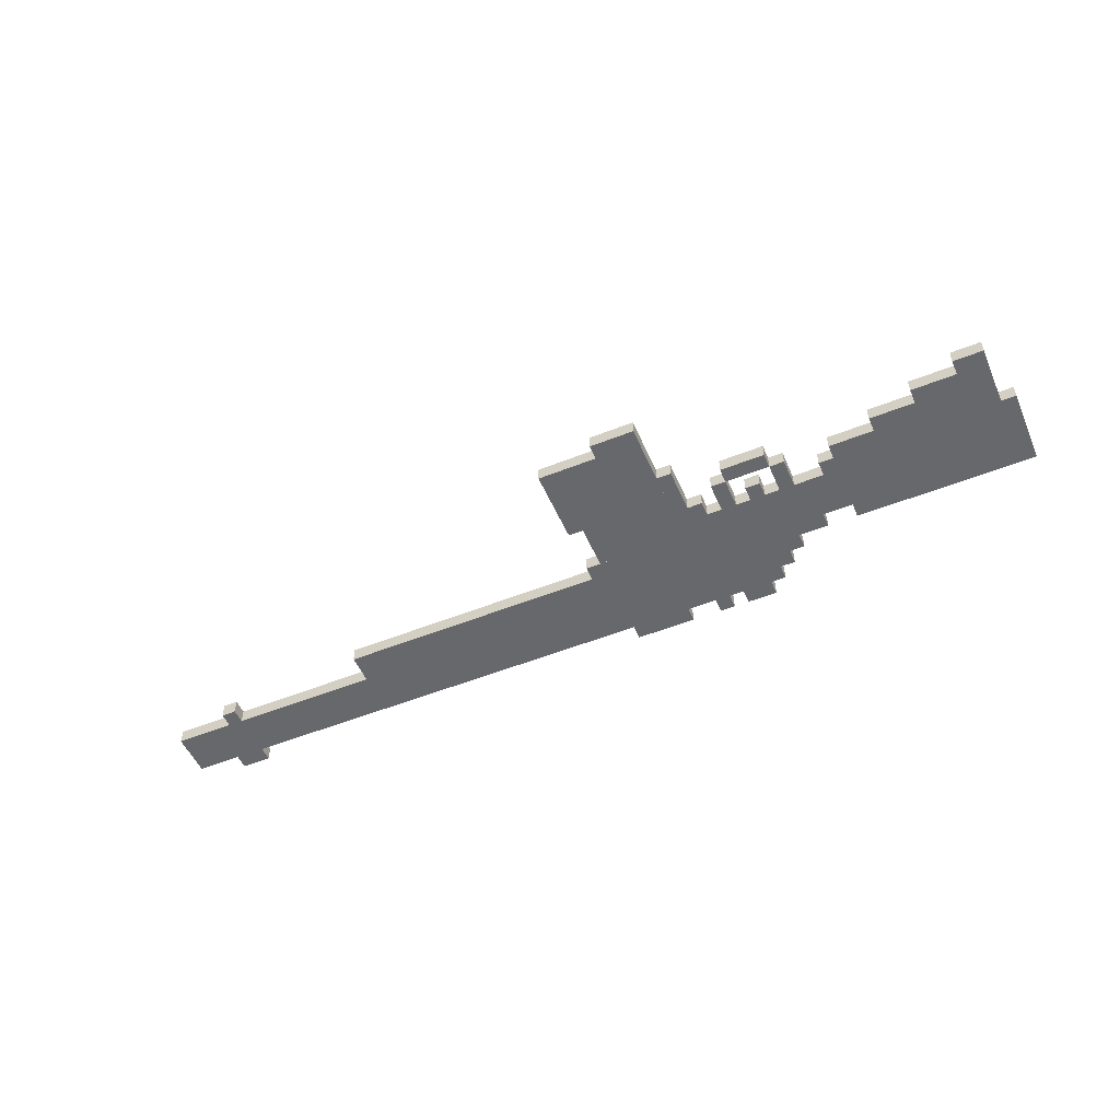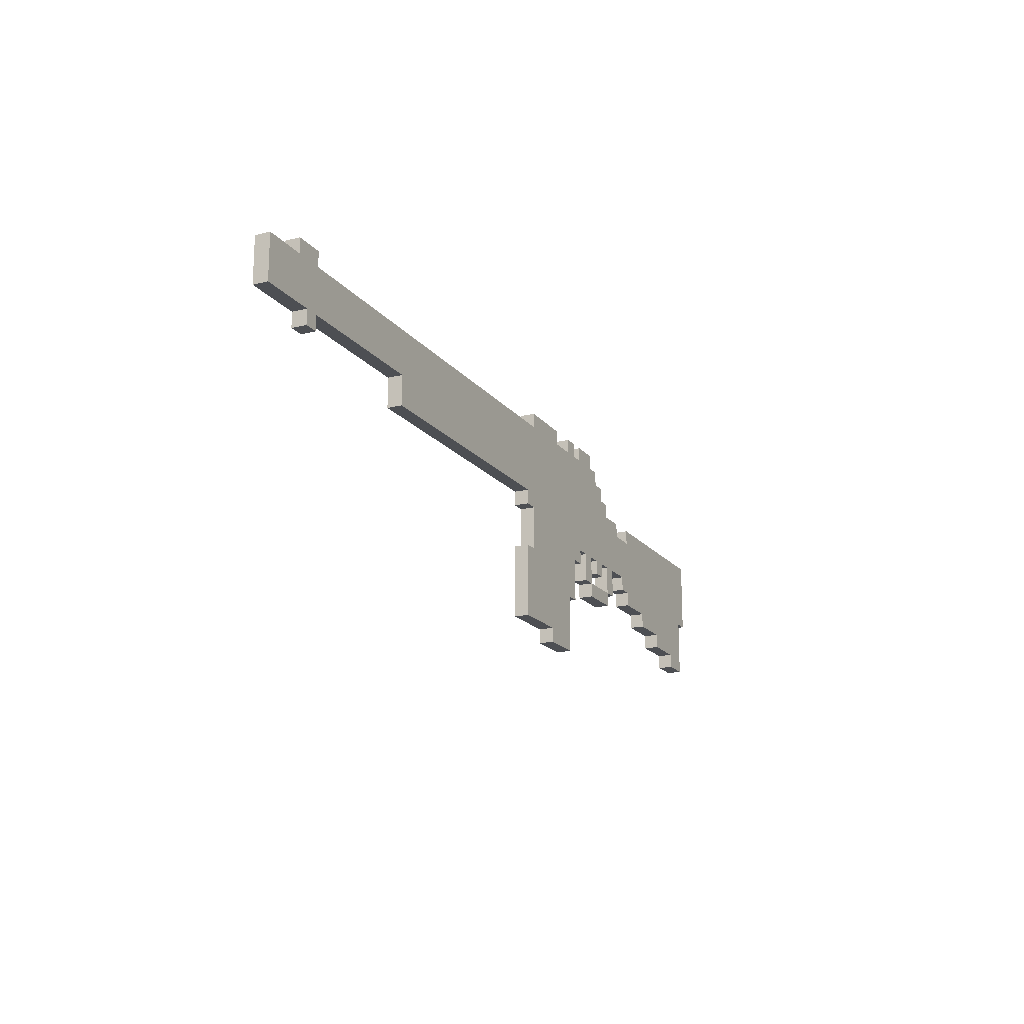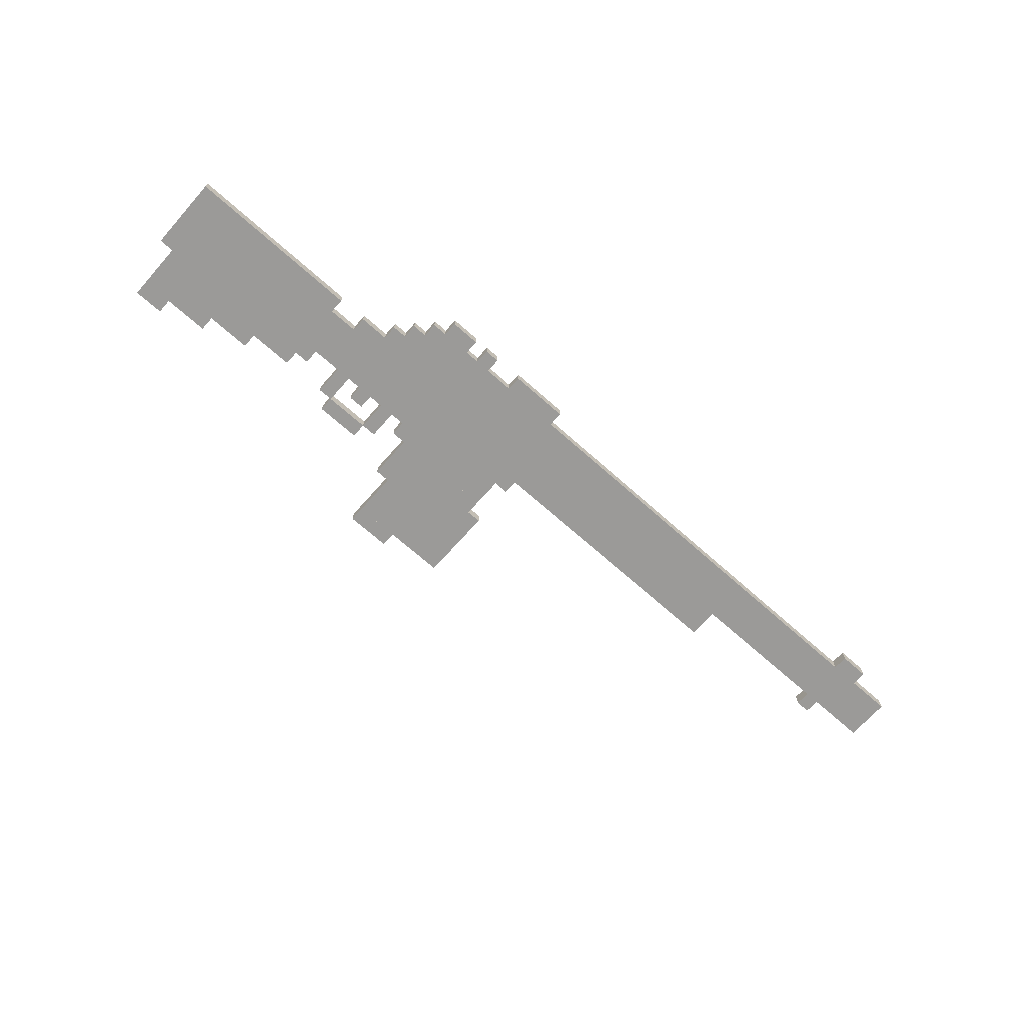
<metadata>
{"format":"obj","ext":"obj","renderer":"f3d","projection":"perspective","resolution":1024,"background":"white","views":[{"elev":-52.3,"azim":-156.7,"up":"+Y"},{"elev":-17.9,"azim":115.9,"up":"+Z"},{"elev":-69.4,"azim":-41.6,"up":"+Y"}]}
</metadata>
<code>
v 1.674 0.0279 -0.6696
v 1.618 0.0279 -0.6975
v 1.618 0.0279 -0.6696
v 1.674 0.0279 -0.6975
v 1.674 0 -0.6975
v 1.618 0 -0.6696
v 1.618 0 -0.6975
v 1.674 0 -0.6696
v 1.618 0.0279 -0.6696
v 1.618 0 -0.6975
v 1.618 0 -0.6696
v 1.618 0.0279 -0.6975
v 1.674 0.0279 -0.6975
v 1.674 0 -0.6696
v 1.674 0 -0.6975
v 1.674 0.0279 -0.6696
v 1.674 0.0279 -0.6696
v 1.618 0 -0.6696
v 1.674 0 -0.6696
v 1.618 0.0279 -0.6696
v 0.5301 0.0279 -0.6975
v 0.5022 0.0279 -0.7254
v 0.5022 0.0279 -0.6975
v 0.5301 0.0279 -0.7254
v 0.5859 0.0279 -0.6696
v 0.5301 0.0279 -0.6696
v 0.5859 0.0279 -0.6975
v 0.4743 0.0279 -0.7533
v 0.4743 0.0279 -0.7254
v 0.5301 0.0279 -0.7533
v 0.4464 0.0279 -0.7812
v 0.4464 0.0279 -0.7533
v 0.5301 0.0279 -0.7812
v 1.758 0.0279 -0.6975
v 1.758 0.0279 -0.7812
v 0.5301 0 -0.7254
v 0.5022 0 -0.6975
v 0.5022 0 -0.7254
v 0.5301 0 -0.6975
v 0.5859 0 -0.6975
v 0.5301 0 -0.6696
v 0.5859 0 -0.6696
v 0.4743 0 -0.7254
v 0.5301 0 -0.7533
v 0.4743 0 -0.7533
v 0.4464 0 -0.7533
v 0.5301 0 -0.7812
v 0.4464 0 -0.7812
v 1.758 0 -0.7812
v 1.758 0 -0.6975
v 0.5022 0.0279 -0.6975
v 0.5022 0 -0.7254
v 0.5022 0 -0.6975
v 0.5022 0.0279 -0.7254
v 0.5301 0.0279 -0.6975
v 0.5022 0 -0.6975
v 0.5301 0 -0.6975
v 0.5022 0.0279 -0.6975
v 1.758 0.0279 -0.6975
v 1.758 0 -0.6975
v 0.8091 0.0279 -0.6696
v 0.6975 0.0279 -0.6975
v 0.6975 0.0279 -0.6696
v 0.8091 0.0279 -0.6975
v 0.8091 0 -0.6975
v 0.6975 0 -0.6696
v 0.6975 0 -0.6975
v 0.8091 0 -0.6696
v 0.6975 0.0279 -0.6696
v 0.6975 0 -0.6975
v 0.6975 0 -0.6696
v 0.6975 0.0279 -0.6975
v 0.8091 0.0279 -0.6975
v 0.8091 0 -0.6696
v 0.8091 0 -0.6975
v 0.8091 0.0279 -0.6696
v 0.8091 0.0279 -0.6696
v 0.6975 0 -0.6696
v 0.8091 0 -0.6696
v 0.6975 0.0279 -0.6696
v 0.6417 0.0279 -0.6696
v 0.6138 0.0279 -0.6975
v 0.6138 0.0279 -0.6696
v 0.6417 0.0279 -0.6975
v 0.6417 0 -0.6975
v 0.6138 0 -0.6696
v 0.6138 0 -0.6975
v 0.6417 0 -0.6696
v 0.6138 0.0279 -0.6696
v 0.6138 0 -0.6975
v 0.6138 0 -0.6696
v 0.6138 0.0279 -0.6975
v 0.6417 0.0279 -0.6975
v 0.6417 0 -0.6696
v 0.6417 0 -0.6975
v 0.6417 0.0279 -0.6696
v 0.6417 0.0279 -0.6696
v 0.6138 0 -0.6696
v 0.6417 0 -0.6696
v 0.6138 0.0279 -0.6696
v 0.5301 0.0279 -0.6696
v 0.5301 0 -0.6975
v 0.5301 0 -0.6696
v 0.5301 0.0279 -0.6975
v 0.5859 0.0279 -0.6975
v 0.5859 0 -0.6696
v 0.5859 0 -0.6975
v 0.5859 0.0279 -0.6696
v 0.5859 0.0279 -0.6696
v 0.5301 0 -0.6696
v 0.5859 0 -0.6696
v 0.5301 0.0279 -0.6696
v 0.4464 0.0279 -0.7533
v 0.4464 0 -0.7812
v 0.4464 0 -0.7533
v 0.4464 0.0279 -0.7812
v 0.5301 0.0279 -0.7533
v 0.4464 0 -0.7533
v 0.5301 0 -0.7533
v 0.4464 0.0279 -0.7533
v 0.4743 0.0279 -0.7254
v 0.4743 0 -0.7533
v 0.4743 0 -0.7254
v 0.4743 0.0279 -0.7533
v 0.5301 0.0279 -0.7254
v 0.4743 0 -0.7254
v 0.5301 0 -0.7254
v 0.4743 0.0279 -0.7254
v 1.339 0.0279 -0.7812
v 0.3906 0.0279 -0.837
v 0.3906 0.0279 -0.7812
v 1.339 0.0279 -0.837
v 0.3348 0.0279 -0.837
v 0.3906 0.0279 -0.8091
v 0.3348 0.0279 -0.8091
v 0.3348 0.0279 -0.8928
v 0.3906 0.0279 -0.8928
v 0.3627 0.0279 -0.8928
v 0.3348 0.0279 -0.9207
v 0.3627 0.0279 -0.9207
v 0 0.0279 -0.9207
v 0.3348 0.0279 -0.7812
v 0 0.0279 -0.7812
v 0.0279 0.0279 -0.9486
v 0.0279 0.0279 -0.9207
v 0.3348 0.0279 -0.9486
v 0.2511 0.0279 -0.9486
v 0.0279 0.0279 -0.9765
v 0.2511 0.0279 -0.9765
v 0.1674 0.0279 -0.9765
v 0.0279 0.0279 -1.004
v 0.1674 0.0279 -1.004
v 0.0837 0.0279 -1.004
v 0.0279 0.0279 -1.032
v 0.0837 0.0279 -1.032
v 1.339 0 -0.837
v 0.3906 0 -0.7812
v 0.3906 0 -0.837
v 1.339 0 -0.7812
v 0.3348 0 -0.8091
v 0.3348 0 -0.837
v 0.3906 0 -0.8091
v 0.3906 0 -0.8928
v 0.3348 0 -0.8928
v 0.3627 0 -0.9207
v 0.3348 0 -0.9207
v 0.3627 0 -0.8928
v 0 0 -0.7812
v 0 0 -0.9207
v 0.3348 0 -0.7812
v 0.0279 0 -0.9207
v 0.3348 0 -0.9486
v 0.0279 0 -0.9486
v 0.2511 0 -0.9765
v 0.0279 0 -0.9765
v 0.2511 0 -0.9486
v 0.1674 0 -1.004
v 0.0279 0 -1.004
v 0.1674 0 -0.9765
v 0.0837 0 -1.032
v 0.0279 0 -1.032
v 0.0837 0 -1.004
v 0.3906 0.0279 -0.7812
v 0.3906 0 -0.837
v 0.3906 0 -0.7812
v 0.3906 0.0279 -0.837
v 1.339 0.0279 -0.837
v 1.339 0 -0.7812
v 1.339 0 -0.837
v 1.339 0.0279 -0.7812
v 1.339 0.0279 -0.7812
v 0.3906 0 -0.7812
v 1.339 0 -0.7812
v 0.3906 0.0279 -0.7812
v 0.3906 0.0279 -0.837
v 1.339 0 -0.837
v 0.3906 0 -0.837
v 1.339 0.0279 -0.837
v 1.646 0.0279 -0.7812
v 1.618 0.0279 -0.8091
v 1.618 0.0279 -0.7812
v 1.646 0.0279 -0.8091
v 1.646 0 -0.8091
v 1.618 0 -0.7812
v 1.618 0 -0.8091
v 1.646 0 -0.7812
v 1.618 0.0279 -0.7812
v 1.618 0 -0.8091
v 1.618 0 -0.7812
v 1.618 0.0279 -0.8091
v 1.646 0.0279 -0.8091
v 1.646 0 -0.7812
v 1.646 0 -0.8091
v 1.646 0.0279 -0.7812
v 1.618 0.0279 -0.8091
v 1.646 0 -0.8091
v 1.618 0 -0.8091
v 1.646 0.0279 -0.8091
v 1.758 0.0279 -0.7812
v 1.758 0 -0.6975
v 1.758 0 -0.7812
v 1.758 0.0279 -0.6975
v 0.5301 0.0279 -0.7812
v 1.758 0 -0.7812
v 0.5301 0 -0.7812
v 1.758 0.0279 -0.7812
v 0 0.0279 -0.7812
v 0 0 -0.9207
v 0 0 -0.7812
v 0 0.0279 -0.9207
v 0.3348 0.0279 -0.9207
v 0.3348 0 -0.7812
v 0.3348 0 -0.9207
v 0.3348 0.0279 -0.7812
v 0.3348 0.0279 -0.9486
v 0.3348 0 -0.9486
v 0.3348 0.0279 -0.7812
v 0 0 -0.7812
v 0.3348 0 -0.7812
v 0 0.0279 -0.7812
v 0 0.0279 -0.9207
v 0.3348 0 -0.9207
v 0 0 -0.9207
v 0.3348 0.0279 -0.9207
v 0.3906 0.0279 -0.8091
v 0.3348 0 -0.8091
v 0.3906 0 -0.8091
v 0.3348 0.0279 -0.8091
v 0.0279 0.0279 -0.9207
v 0.0279 0 -0.9486
v 0.0279 0 -0.9207
v 0.0279 0.0279 -0.9486
v 0.0279 0 -0.9765
v 0.0279 0.0279 -0.9765
v 0.0279 0 -1.004
v 0.0279 0.0279 -1.004
v 0.0279 0 -1.032
v 0.0279 0.0279 -1.032
v 0.0279 0.0279 -0.9486
v 0.3348 0 -0.9486
v 0.0279 0 -0.9486
v 0.3348 0.0279 -0.9486
v 0.2511 0.0279 -0.9765
v 0.2511 0 -0.9486
v 0.2511 0 -0.9765
v 0.2511 0.0279 -0.9486
v 0.0279 0.0279 -0.9765
v 0.2511 0 -0.9765
v 0.0279 0 -0.9765
v 0.2511 0.0279 -0.9765
v 0.1674 0.0279 -1.004
v 0.1674 0 -0.9765
v 0.1674 0 -1.004
v 0.1674 0.0279 -0.9765
v 0.0279 0.0279 -1.004
v 0.1674 0 -1.004
v 0.0279 0 -1.004
v 0.1674 0.0279 -1.004
v 0.0837 0.0279 -1.032
v 0.0837 0 -1.004
v 0.0837 0 -1.032
v 0.0837 0.0279 -1.004
v 0.0279 0.0279 -1.032
v 0.0837 0 -1.032
v 0.0279 0 -1.032
v 0.0837 0.0279 -1.032
v 0.3348 0.0279 -0.8928
v 0.3906 0 -0.8928
v 0.3348 0 -0.8928
v 0.3906 0.0279 -0.8928
v 0.8091 0 -0.8928
v 0.8091 0.0279 -0.8928
v 0.3627 0.0279 -0.9207
v 0.3627 0 -0.8928
v 0.3627 0 -0.9207
v 0.3627 0.0279 -0.8928
v 0.3348 0.0279 -0.9207
v 0.3627 0 -0.9207
v 0.3348 0 -0.9207
v 0.3627 0.0279 -0.9207
v 0.837 0.0279 -0.837
v 0.3906 0.0279 -0.8649
v 0.837 0.0279 -0.8649
v 0.8091 0.0279 -0.8649
v 0.8091 0.0279 -0.8928
v 0.5859 0.0279 -0.9207
v 0.5859 0.0279 -0.8928
v 0.8091 0.0279 -0.9207
v 0.6417 0.0279 -1.088
v 0.6417 0.0279 -0.9207
v 0.8091 0.0279 -1.088
v 0.6138 0.0279 -1.004
v 0.6138 0.0279 -0.9207
v 0.6417 0.0279 -1.004
v 0.7254 0.0279 -1.088
v 0.6417 0.0279 -1.116
v 0.7254 0.0279 -1.116
v 0.837 0.0279 -0.9486
v 0.8091 0.0279 -0.9486
v 0.837 0.0279 -1.088
v 0.837 0 -0.8649
v 0.3906 0 -0.8649
v 0.837 0 -0.837
v 0.8091 0 -0.8928
v 0.8091 0 -0.8649
v 0.5859 0 -0.8928
v 0.8091 0 -0.9207
v 0.5859 0 -0.9207
v 0.6417 0 -0.9207
v 0.8091 0 -1.088
v 0.6417 0 -1.088
v 0.6138 0 -0.9207
v 0.6417 0 -1.004
v 0.6138 0 -1.004
v 0.7254 0 -1.116
v 0.6417 0 -1.116
v 0.7254 0 -1.088
v 0.837 0 -1.088
v 0.8091 0 -0.9486
v 0.837 0 -0.9486
v 0.837 0.0279 -0.8649
v 0.837 0 -0.837
v 0.837 0 -0.8649
v 0.837 0.0279 -0.837
v 0.3906 0.0279 -0.8649
v 0.837 0 -0.8649
v 0.3906 0 -0.8649
v 0.837 0.0279 -0.8649
v 0.8091 0.0279 -0.8928
v 0.8091 0 -0.8649
v 0.8091 0 -0.8928
v 0.8091 0.0279 -0.8649
v 0.8091 0.0279 -0.9207
v 0.8091 0 -0.9207
v 0.8091 0.0279 -1.088
v 0.8091 0 -1.088
v 0.4464 0.0279 -0.8928
v 0.4185 0.0279 -0.9486
v 0.4185 0.0279 -0.8928
v 0.4464 0.0279 -0.9486
v 0.5301 0.0279 -0.9486
v 0.4464 0.0279 -0.9765
v 0.5301 0.0279 -0.9765
v 0.558 0.0279 -0.8928
v 0.5301 0.0279 -0.8928
v 0.558 0.0279 -0.9486
v 0.4464 0 -0.9486
v 0.4185 0 -0.8928
v 0.4185 0 -0.9486
v 0.4464 0 -0.8928
v 0.5301 0 -0.9765
v 0.4464 0 -0.9765
v 0.5301 0 -0.9486
v 0.558 0 -0.9486
v 0.5301 0 -0.8928
v 0.558 0 -0.8928
v 0.4185 0.0279 -0.8928
v 0.4185 0 -0.9486
v 0.4185 0 -0.8928
v 0.4185 0.0279 -0.9486
v 0.4464 0.0279 -0.9486
v 0.4464 0 -0.8928
v 0.4464 0 -0.9486
v 0.4464 0.0279 -0.8928
v 0.4185 0.0279 -0.9486
v 0.4464 0 -0.9486
v 0.4185 0 -0.9486
v 0.4464 0.0279 -0.9486
v 0.5301 0.0279 -0.8928
v 0.5301 0 -0.9486
v 0.5301 0 -0.8928
v 0.5301 0.0279 -0.9486
v 0.558 0.0279 -0.9486
v 0.558 0 -0.8928
v 0.558 0 -0.9486
v 0.558 0.0279 -0.8928
v 0.5301 0.0279 -0.9486
v 0.558 0 -0.9486
v 0.5301 0 -0.9486
v 0.558 0.0279 -0.9486
v 0.4464 0.0279 -0.9486
v 0.4464 0 -0.9765
v 0.4464 0 -0.9486
v 0.4464 0.0279 -0.9765
v 0.5301 0.0279 -0.9765
v 0.5301 0 -0.9486
v 0.5301 0 -0.9765
v 0.5301 0.0279 -0.9486
v 0.5301 0.0279 -0.9486
v 0.4464 0 -0.9486
v 0.5301 0 -0.9486
v 0.4464 0.0279 -0.9486
v 0.4464 0.0279 -0.9765
v 0.5301 0 -0.9765
v 0.4464 0 -0.9765
v 0.5301 0.0279 -0.9765
v 0.5022 0.0279 -0.8928
v 0.4743 0.0279 -0.9207
v 0.4743 0.0279 -0.8928
v 0.5022 0.0279 -0.9207
v 0.5022 0 -0.9207
v 0.4743 0 -0.8928
v 0.4743 0 -0.9207
v 0.5022 0 -0.8928
v 0.4743 0.0279 -0.8928
v 0.4743 0 -0.9207
v 0.4743 0 -0.8928
v 0.4743 0.0279 -0.9207
v 0.5022 0.0279 -0.9207
v 0.5022 0 -0.8928
v 0.5022 0 -0.9207
v 0.5022 0.0279 -0.8928
v 0.4743 0.0279 -0.9207
v 0.5022 0 -0.9207
v 0.4743 0 -0.9207
v 0.5022 0.0279 -0.9207
v 0.5859 0.0279 -0.8928
v 0.5859 0 -0.9207
v 0.5859 0 -0.8928
v 0.5859 0.0279 -0.9207
v 0.5859 0.0279 -0.9207
v 0.8091 0 -0.9207
v 0.5859 0 -0.9207
v 0.8091 0.0279 -0.9207
v 0.6138 0.0279 -0.9207
v 0.6138 0 -1.004
v 0.6138 0 -0.9207
v 0.6138 0.0279 -1.004
v 0.6138 0.0279 -1.004
v 0.6417 0 -1.004
v 0.6138 0 -1.004
v 0.6417 0.0279 -1.004
v 0.6417 0.0279 -0.9207
v 0.6417 0 -1.088
v 0.6417 0 -0.9207
v 0.6417 0.0279 -1.088
v 0.6417 0 -1.116
v 0.6417 0.0279 -1.116
v 0.6417 0.0279 -1.088
v 0.8091 0 -1.088
v 0.6417 0 -1.088
v 0.8091 0.0279 -1.088
v 0.837 0 -1.088
v 0.837 0.0279 -1.088
v 0.7254 0.0279 -1.116
v 0.7254 0 -1.088
v 0.7254 0 -1.116
v 0.7254 0.0279 -1.088
v 0.6417 0.0279 -1.116
v 0.7254 0 -1.116
v 0.6417 0 -1.116
v 0.7254 0.0279 -1.116
v 0.837 0.0279 -1.088
v 0.837 0 -0.9486
v 0.837 0 -1.088
v 0.837 0.0279 -0.9486
v 0.837 0.0279 -0.9486
v 0.8091 0 -0.9486
v 0.837 0 -0.9486
v 0.8091 0.0279 -0.9486
f 1 2 3
f 4 2 1
f 5 6 7
f 8 6 5
f 9 10 11
f 12 10 9
f 13 14 15
f 16 14 13
f 17 18 19
f 20 18 17
f 21 22 23
f 24 22 21
f 25 21 26
f 27 21 25
f 24 28 29
f 30 28 24
f 30 31 32
f 33 31 30
f 34 33 21
f 35 33 34
f 36 37 38
f 39 37 36
f 40 41 39
f 42 41 40
f 36 43 44
f 44 43 45
f 44 46 47
f 47 46 48
f 49 39 47
f 50 39 49
f 51 52 53
f 54 52 51
f 55 56 57
f 58 56 55
f 55 57 59
f 59 57 60
f 61 62 63
f 64 62 61
f 65 66 67
f 68 66 65
f 69 70 71
f 72 70 69
f 73 74 75
f 76 74 73
f 77 78 79
f 80 78 77
f 81 82 83
f 84 82 81
f 85 86 87
f 88 86 85
f 89 90 91
f 92 90 89
f 93 94 95
f 96 94 93
f 97 98 99
f 100 98 97
f 101 102 103
f 104 102 101
f 105 106 107
f 108 106 105
f 109 110 111
f 112 110 109
f 113 114 115
f 116 114 113
f 117 118 119
f 120 118 117
f 121 122 123
f 124 122 121
f 125 126 127
f 128 126 125
f 129 130 131
f 132 130 129
f 130 133 134
f 134 133 135
f 130 136 133
f 137 136 130
f 138 139 136
f 140 139 138
f 139 141 142
f 142 141 143
f 139 144 145
f 146 144 139
f 147 148 144
f 149 148 147
f 150 151 148
f 152 151 150
f 153 154 151
f 155 154 153
f 156 157 158
f 159 157 156
f 158 160 161
f 162 160 158
f 158 161 163
f 163 161 164
f 165 164 166
f 167 164 165
f 166 168 169
f 170 168 166
f 166 171 172
f 172 171 173
f 174 173 175
f 176 173 174
f 177 175 178
f 179 175 177
f 180 178 181
f 182 178 180
f 183 184 185
f 186 184 183
f 187 188 189
f 190 188 187
f 191 192 193
f 194 192 191
f 195 196 197
f 198 196 195
f 199 200 201
f 202 200 199
f 203 204 205
f 206 204 203
f 207 208 209
f 210 208 207
f 211 212 213
f 214 212 211
f 215 216 217
f 218 216 215
f 219 220 221
f 222 220 219
f 223 224 225
f 226 224 223
f 227 228 229
f 230 228 227
f 231 232 233
f 234 232 231
f 231 233 235
f 235 233 236
f 237 238 239
f 240 238 237
f 241 242 243
f 244 242 241
f 245 246 247
f 248 246 245
f 249 250 251
f 252 250 249
f 252 253 250
f 254 253 252
f 254 255 253
f 256 255 254
f 256 257 255
f 258 257 256
f 259 260 261
f 262 260 259
f 263 264 265
f 266 264 263
f 267 268 269
f 270 268 267
f 271 272 273
f 274 272 271
f 275 276 277
f 278 276 275
f 279 280 281
f 282 280 279
f 283 284 285
f 286 284 283
f 287 288 289
f 290 288 287
f 290 291 288
f 292 291 290
f 293 294 295
f 296 294 293
f 297 298 299
f 300 298 297
f 301 302 130
f 303 302 301
f 304 137 302
f 305 137 304
f 305 306 307
f 308 306 305
f 308 309 310
f 311 309 308
f 310 312 313
f 314 312 310
f 315 316 309
f 317 316 315
f 318 311 319
f 320 311 318
f 321 158 322
f 323 158 321
f 324 322 163
f 325 322 324
f 324 326 327
f 327 326 328
f 327 329 330
f 330 329 331
f 329 332 333
f 333 332 334
f 335 331 336
f 337 331 335
f 338 339 330
f 340 339 338
f 341 342 343
f 344 342 341
f 345 346 347
f 348 346 345
f 349 350 351
f 352 350 349
f 349 351 353
f 353 351 354
f 353 354 355
f 355 354 356
f 357 358 359
f 360 358 357
f 361 362 360
f 363 362 361
f 364 361 365
f 366 361 364
f 367 368 369
f 370 368 367
f 371 367 372
f 373 367 371
f 374 375 373
f 376 375 374
f 377 378 379
f 380 378 377
f 381 382 383
f 384 382 381
f 385 386 387
f 388 386 385
f 389 390 391
f 392 390 389
f 393 394 395
f 396 394 393
f 397 398 399
f 400 398 397
f 401 402 403
f 404 402 401
f 405 406 407
f 408 406 405
f 409 410 411
f 412 410 409
f 413 414 415
f 416 414 413
f 417 418 419
f 420 418 417
f 421 422 423
f 424 422 421
f 425 426 427
f 428 426 425
f 429 430 431
f 432 430 429
f 433 434 435
f 436 434 433
f 437 438 439
f 440 438 437
f 441 442 443
f 444 442 441
f 445 446 447
f 448 446 445
f 449 450 451
f 452 450 449
f 453 454 455
f 456 454 453
f 456 457 454
f 458 457 456
f 459 460 461
f 462 460 459
f 462 463 460
f 464 463 462
f 465 466 467
f 468 466 465
f 469 470 471
f 472 470 469
f 473 474 475
f 476 474 473
f 477 478 479
f 480 478 477

</code>
